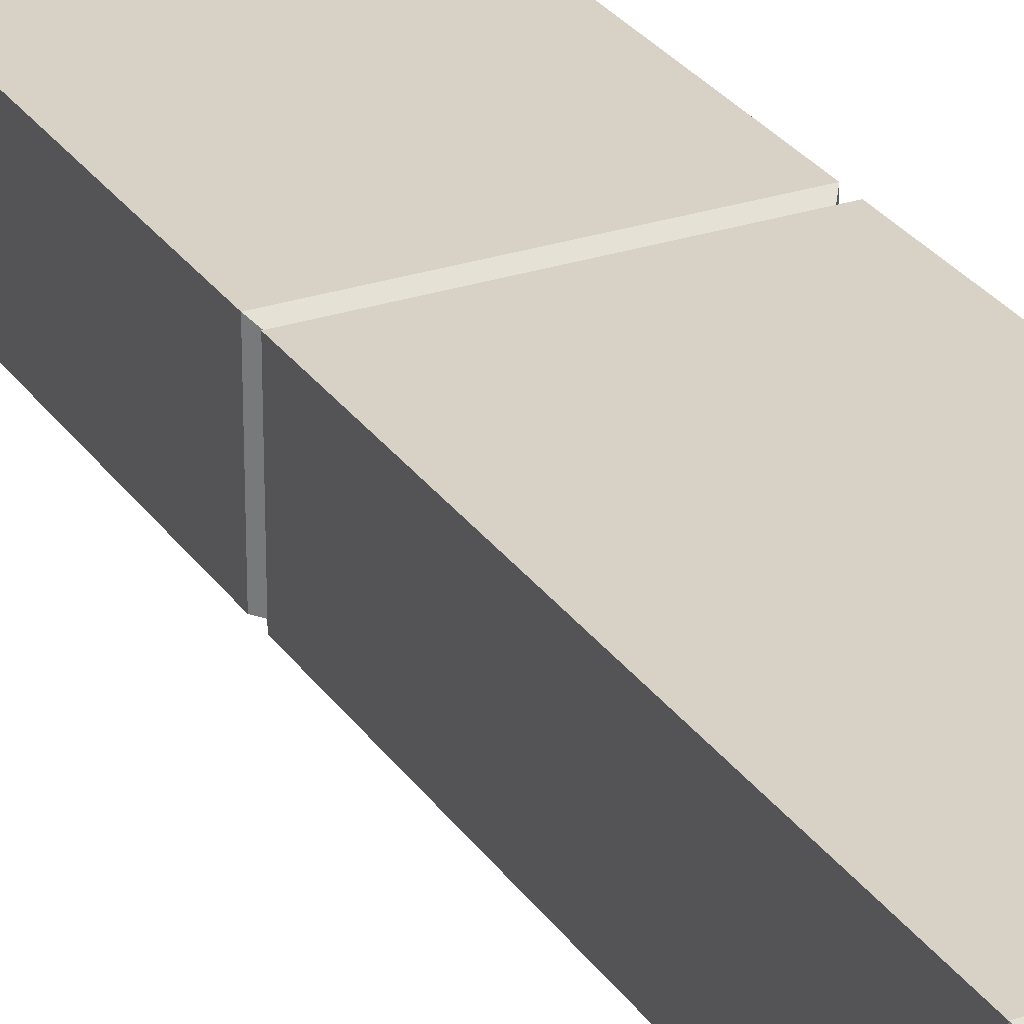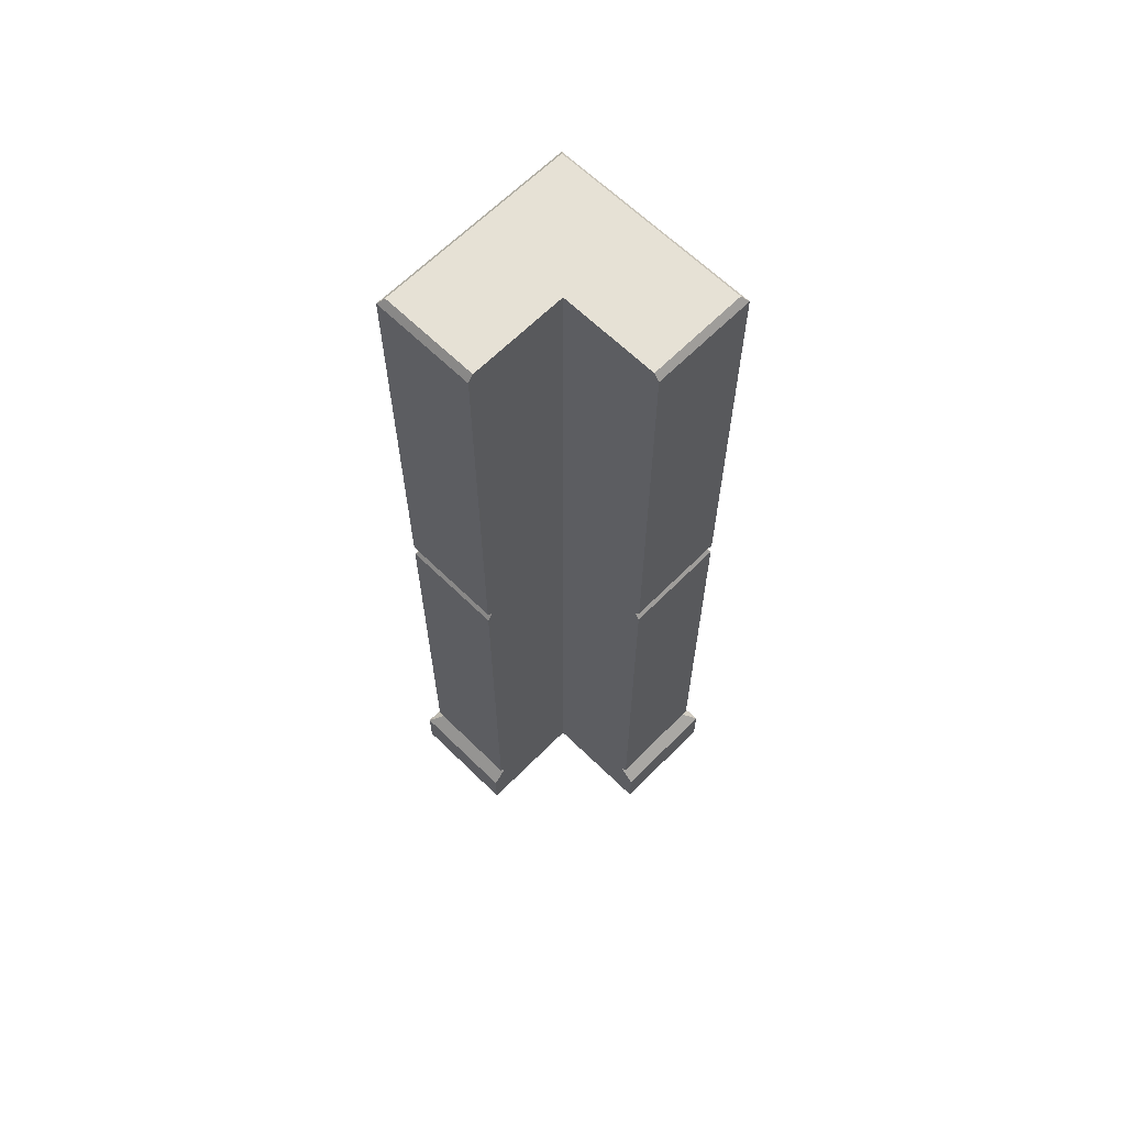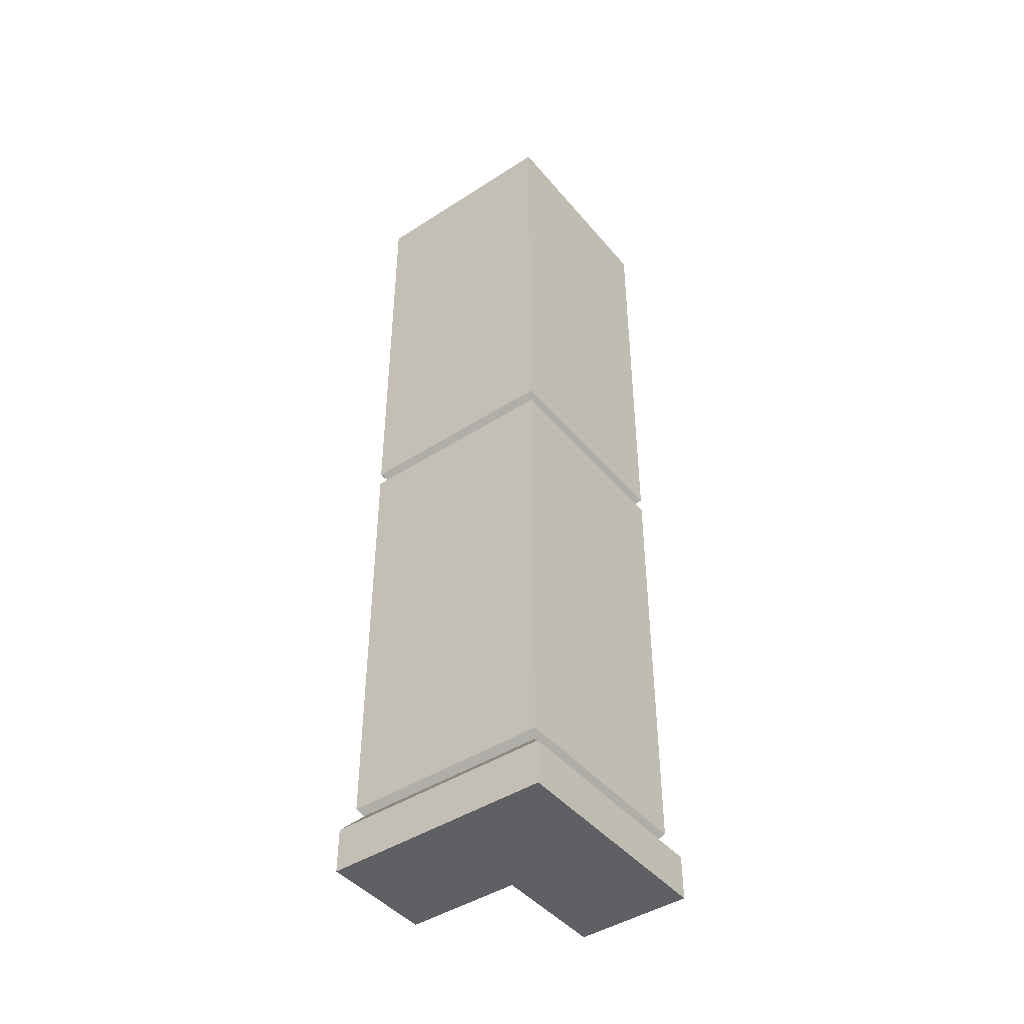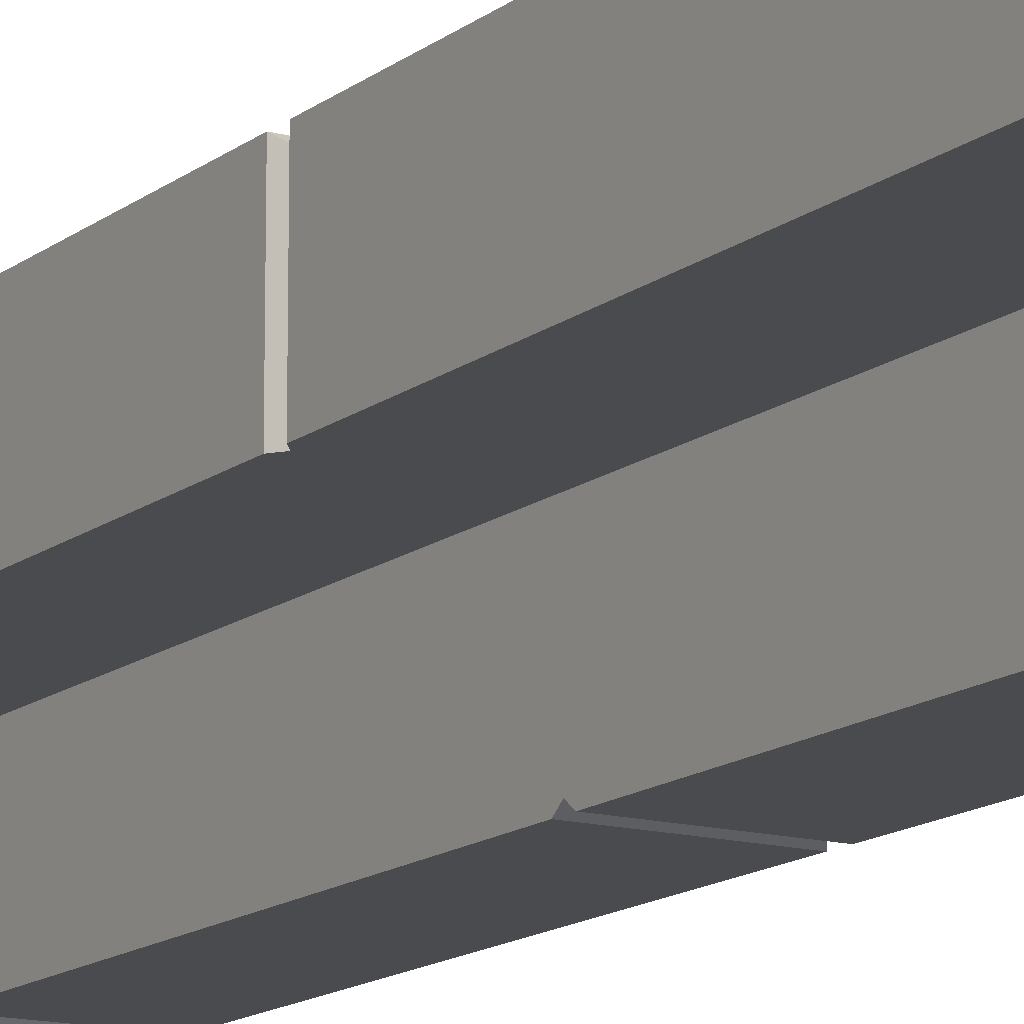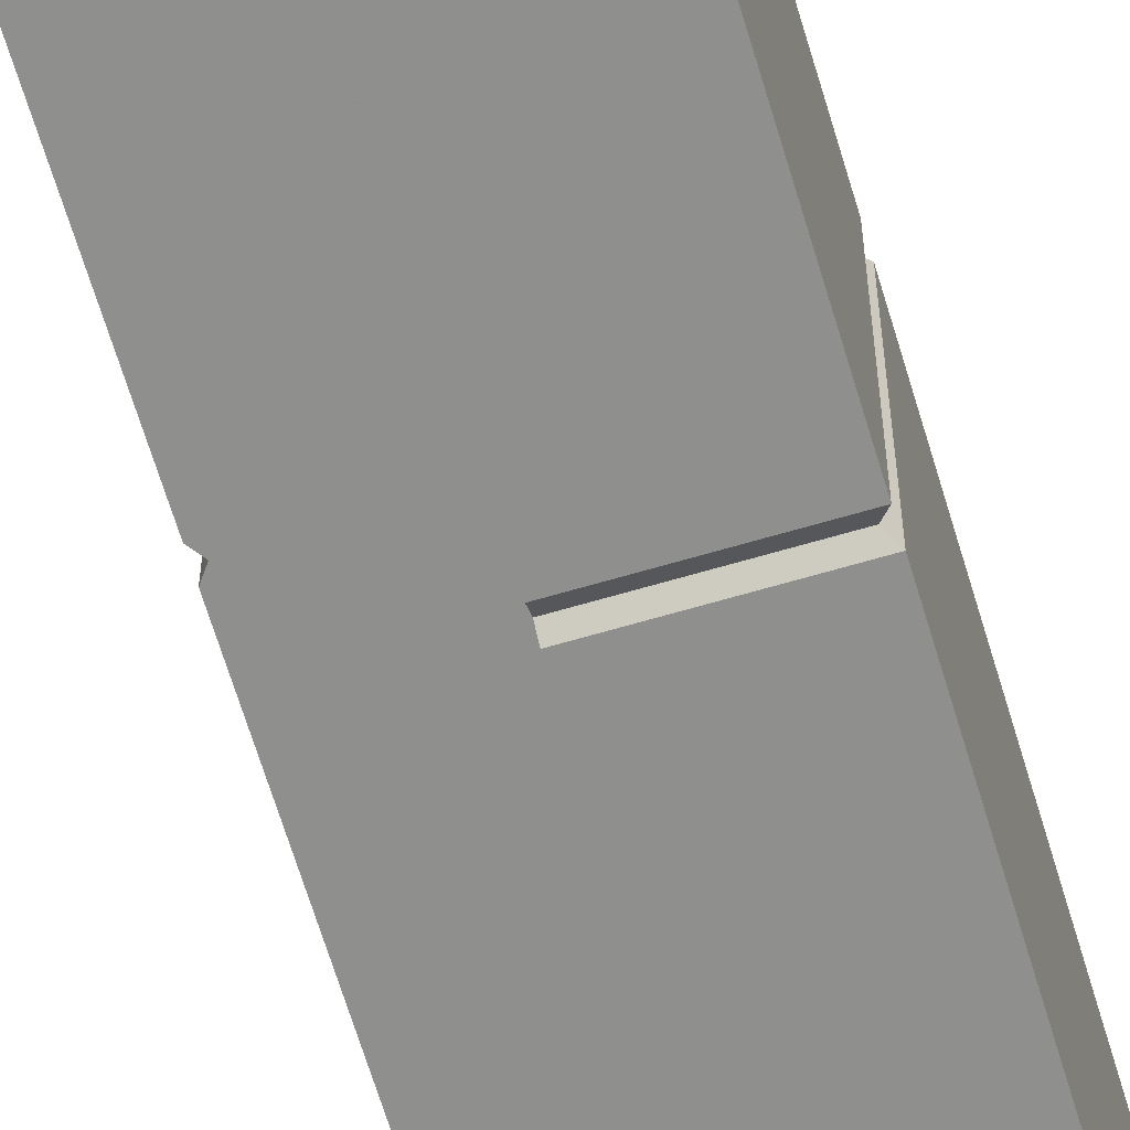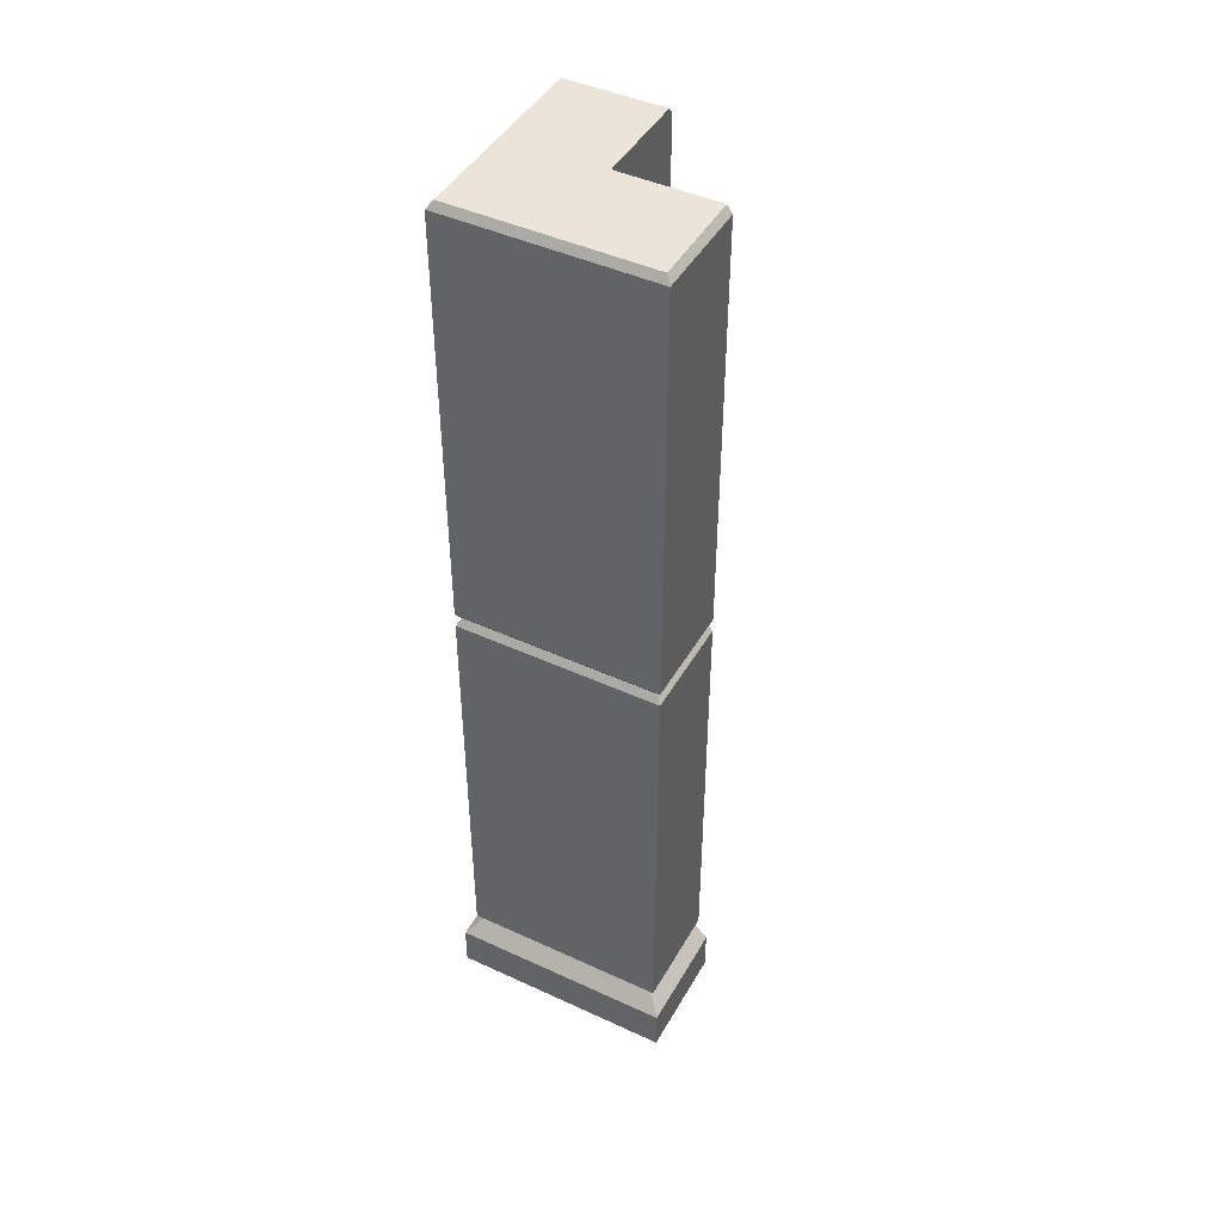
<metadata>
{"format":"obj","ext":"obj","renderer":"f3d","projection":"perspective","resolution":1024,"background":"white","views":[{"elev":27.6,"azim":153.0,"up":"+Z"},{"elev":64.2,"azim":134.6,"up":"+Y"},{"elev":-44.4,"azim":-53.0,"up":"+Y"},{"elev":-14.0,"azim":148.7,"up":"+Z"},{"elev":-65.2,"azim":-163.4,"up":"+Z"},{"elev":45.0,"azim":28.1,"up":"+Y"}]}
</metadata>
<code>
v -0.3092 0.194 0.3092
v 0.3092 0.194 0.3092
v -0.3092 3 0.3092
v 0.3092 3 0.3092
v -0.3092 3 -0.3092
v -0.3092 0.194 -0.3092
v -0.3092 1.597 0.3092
v 0.3092 1.597 0.3092
v -0.3092 1.597 -0.3092
v -0.326 0.2169 0.326
v 0.326 0.2169 0.326
v 0.326 1.574 0.326
v -0.326 1.574 0.326
v -0.326 1.574 -0.326
v -0.326 0.2169 -0.326
v -0.326 1.62 0.326
v 0.326 1.62 0.326
v 0.326 2.977 0.326
v -0.326 2.977 0.326
v -0.326 2.977 -0.326
v -0.326 1.62 -0.326
v -0.3568 0.1398 -0.3568
v 0.3568 0.1398 0.3568
v -0.3568 0.1398 0.3568
v -0.3568 -0 -0.3568
v 0.3568 -0 0.3568
v -0.3568 -0 0.3568
v 0.326 1.574 0
v 0.326 0.2169 0
v 0.3092 0.194 0
v 0.3568 0.1398 0
v 0.3568 -0 0
v 0.3092 3 0
v 0.326 2.977 0
v 0.326 1.62 0
v 0.3092 1.597 0
v -1e-06 1.574 -0.326
v 0 1.597 -0.3092
v -1e-06 1.62 -0.326
v -1e-06 2.977 -0.326
v 0 3 -0.3092
v 0 3 0
v 0 -0 0
v 0 -0 -0.3568
v 0 0.1398 -0.3568
v 0 0.194 -0.3092
v -1e-06 0.2169 -0.326
v 0 2.977 0
v 0 1.62 0
v 0 1.574 0
v 0 0.2169 0
v 0 0.194 0
v 0 1.597 0
v 0 0.1398 0
f 17 18 19 16
f 48 49 39 40
f 20 21 16 19
f 11 12 13 10
f 50 51 47 37
f 14 15 10 13
f 2 11 10 1
f 12 8 7 13
f 51 52 46 47
f 38 53 50 37
f 15 6 1 10
f 9 14 13 7
f 8 17 16 7
f 18 4 3 19
f 49 53 38 39
f 41 42 48 40
f 21 9 7 16
f 5 20 19 3
f 46 52 54 45
f 23 2 1 24
f 6 22 24 1
f 45 54 43 44
f 26 23 24 27
f 22 25 27 24
f 11 29 28 12
f 2 30 29 11
f 31 30 2 23
f 32 31 23 26
f 43 27 25 44
f 3 42 41 5
f 34 33 4 18
f 17 35 34 18
f 8 36 35 17
f 28 36 8 12
f 9 38 37 14
f 39 38 9 21
f 20 40 39 21
f 5 41 40 20
f 22 45 44 25
f 6 46 45 22
f 47 46 6 15
f 14 37 47 15
f 34 35 49 48
f 28 29 51 50
f 29 30 52 51
f 36 28 50 53
f 35 36 53 49
f 33 34 48 42
f 30 31 54 52
f 31 32 43 54
f 4 33 42 3
f 43 32 26 27

</code>
